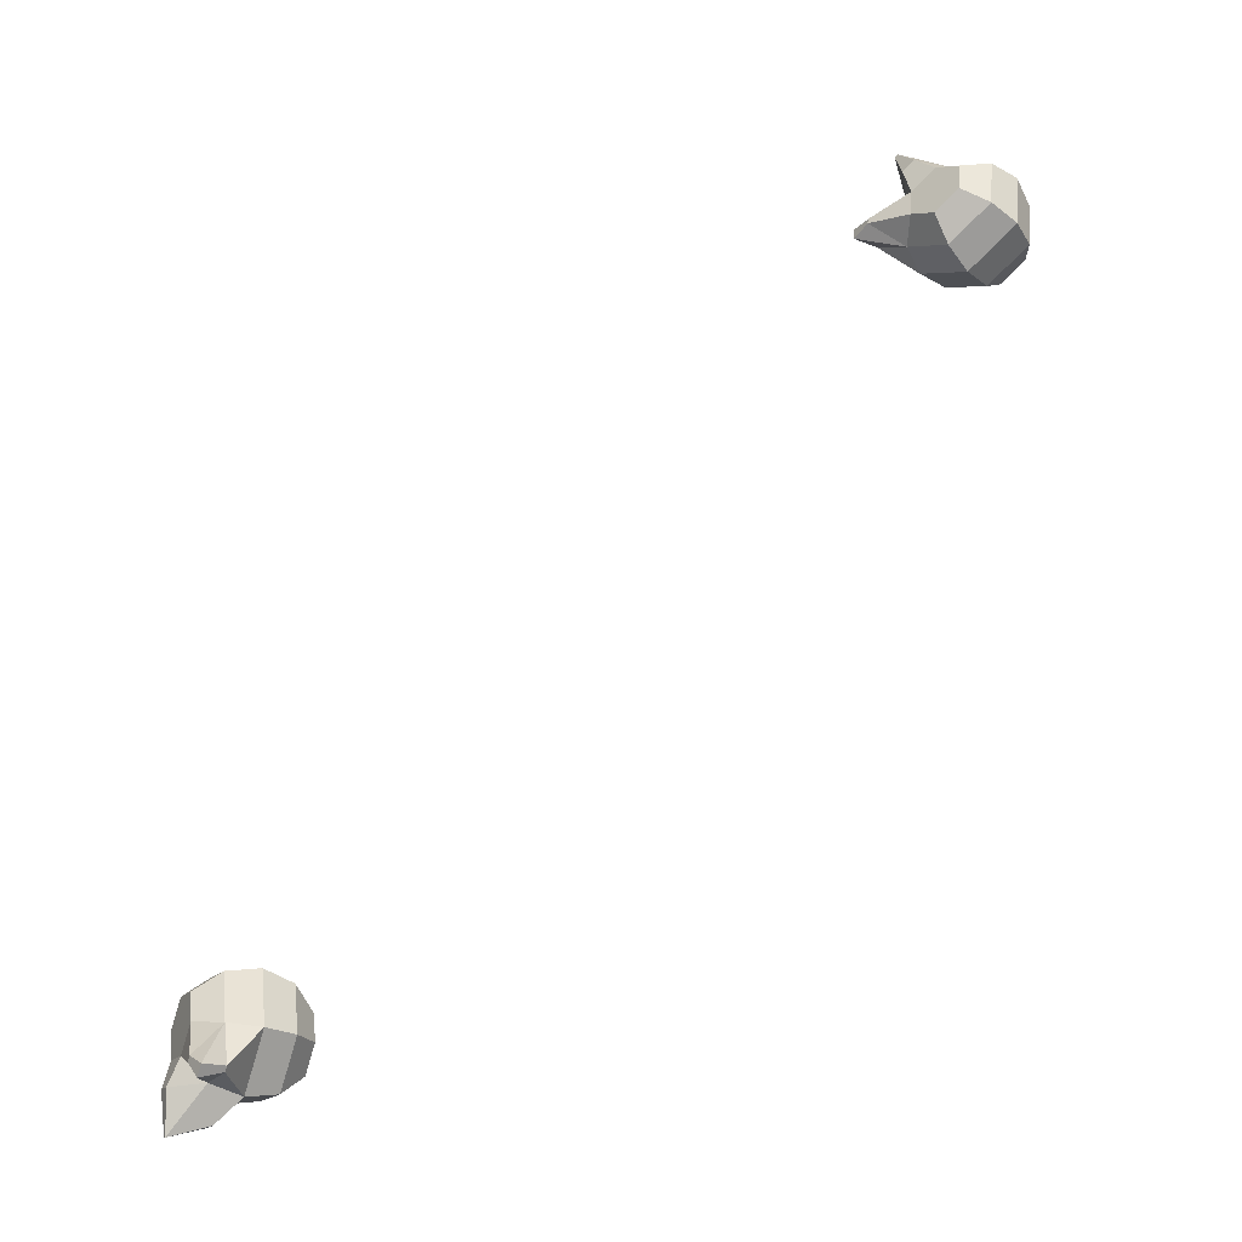
<metadata>
{"format":"obj","ext":"obj","renderer":"f3d","projection":"perspective","resolution":1024,"background":"white","views":[{"elev":-61.3,"azim":-125.5,"up":"+Z"}]}
</metadata>
<code>
v 0.1904 1.354 -0.07737
v 0.1829 1.34 -0.05368
v 0.1754 1.315 -0.04076
v 0.17 1.287 -0.04209
v 0.1681 1.263 -0.05729
v 0.1693 1.355 -0.09517
v 0.1463 1.342 -0.08452
v 0.1331 1.318 -0.07637
v 0.1334 1.289 -0.07293
v 0.1469 1.264 -0.0751
v 0.1408 1.304 -0.1295
v 0.14 1.277 -0.1189
v 0.1508 1.257 -0.1017
v 0.1981 1.34 -0.1305
v 0.1908 1.288 -0.147
v 0.1833 1.263 -0.1341
v 0.1758 1.249 -0.1104
v 0.2193 1.339 -0.1127
v 0.2328 1.314 -0.1149
v 0.2331 1.285 -0.1114
v 0.2199 1.261 -0.1033
v 0.1969 1.248 -0.09262
v 0.2154 1.346 -0.08613
v 0.2262 1.326 -0.06885
v 0.2254 1.299 -0.05828
v 0.2133 1.273 -0.05726
v 0.1931 1.255 -0.06605
v 0.1731 1.348 -0.1217
v 0.1529 1.33 -0.1305
v 0.1962 1.316 -0.1457
v 0.2421 1.321 -0.1656
v 0.2451 1.321 -0.1631
v 0.2186 1.338 -0.1441
v 0.2206 1.295 -0.1555
v 0.2291 1.338 -0.1353
v 0.2369 1.294 -0.1418
v 0.1594 1.339 -0.1778
v 0.1696 1.335 -0.1814
v 0.1694 1.345 -0.1632
v 0.1597 1.319 -0.1657
v 0.1741 1.343 -0.1649
v 0.1644 1.317 -0.1673
f 17 27 5
f 3 9 4
f 1 7 2
f 5 9 10
f 2 8 3
f 6 29 7
f 9 13 10
f 7 11 8
f 1 28 6
f 8 12 9
f 13 16 17
f 30 42 38
f 11 16 12
f 28 41 39
f 16 22 17
f 19 35 18
f 15 21 16
f 20 34 36
f 22 26 27
f 19 25 20
f 1 18 14
f 20 26 21
f 18 24 19
f 27 4 5
f 24 3 25
f 25 4 26
f 23 2 24
f 13 5 10
f 31 36 34
f 31 35 32
f 30 33 31
f 18 33 14
f 19 36 32
f 30 34 15
f 37 42 40
f 37 41 38
f 29 40 11
f 11 42 15
f 30 41 14
f 29 39 37
f 17 22 27
f 3 8 9
f 1 6 7
f 5 4 9
f 2 7 8
f 6 28 29
f 9 12 13
f 7 29 11
f 1 14 28
f 8 11 12
f 13 12 16
f 30 15 42
f 11 15 16
f 28 14 41
f 16 21 22
f 19 32 35
f 15 20 21
f 20 15 34
f 22 21 26
f 19 24 25
f 1 23 18
f 20 25 26
f 18 23 24
f 27 26 4
f 24 2 3
f 25 3 4
f 23 1 2
f 13 17 5
f 31 32 36
f 31 33 35
f 30 14 33
f 18 35 33
f 19 20 36
f 30 31 34
f 37 38 42
f 37 39 41
f 29 37 40
f 11 40 42
f 30 38 41
f 29 28 39
v -0.5469 1.14 0.3676
v -0.5548 1.114 0.3575
v -0.553 1.085 0.3583
v -0.5422 1.062 0.3699
v -0.5252 1.049 0.3891
v -0.5203 1.145 0.3619
v -0.5086 1.123 0.3477
v -0.4998 1.095 0.347
v -0.4961 1.07 0.3601
v -0.4985 1.054 0.3835
v -0.4658 1.113 0.387
v -0.4666 1.085 0.3948
v -0.4815 1.063 0.4035
v -0.513 1.157 0.4076
v -0.4851 1.121 0.4384
v -0.4834 1.092 0.4393
v -0.4912 1.066 0.4291
v -0.5396 1.152 0.4133
v -0.542 1.136 0.4366
v -0.5383 1.111 0.4497
v -0.5295 1.083 0.4491
v -0.5178 1.061 0.4348
v -0.5566 1.143 0.3933
v -0.5715 1.121 0.402
v -0.5723 1.093 0.4097
v -0.5589 1.068 0.4144
v -0.5348 1.053 0.4148
v -0.5033 1.153 0.3819
v -0.4792 1.138 0.3823
v -0.4959 1.144 0.4268
v -0.5154 1.17 0.4657
v -0.5191 1.169 0.4665
v -0.5174 1.167 0.4297
v -0.5017 1.138 0.4592
v -0.5306 1.165 0.4325
v -0.5222 1.134 0.4635
v -0.4533 1.171 0.407
v -0.4573 1.172 0.4175
v -0.4716 1.171 0.403
v -0.4575 1.148 0.4111
v -0.4734 1.171 0.4078
v -0.4593 1.149 0.4159
f 59 69 47
f 45 51 46
f 43 49 44
f 47 51 52
f 44 50 45
f 48 71 49
f 51 55 52
f 49 53 50
f 43 70 48
f 50 54 51
f 55 58 59
f 72 84 80
f 53 58 54
f 70 83 81
f 58 64 59
f 61 77 60
f 57 63 58
f 62 76 78
f 64 68 69
f 61 67 62
f 43 60 56
f 62 68 63
f 60 66 61
f 69 46 47
f 66 45 67
f 67 46 68
f 65 44 66
f 55 47 52
f 73 78 76
f 73 77 74
f 72 75 73
f 60 75 56
f 61 78 74
f 72 76 57
f 79 84 82
f 79 83 80
f 71 82 53
f 53 84 57
f 72 83 56
f 71 81 79
f 59 64 69
f 45 50 51
f 43 48 49
f 47 46 51
f 44 49 50
f 48 70 71
f 51 54 55
f 49 71 53
f 43 56 70
f 50 53 54
f 55 54 58
f 72 57 84
f 53 57 58
f 70 56 83
f 58 63 64
f 61 74 77
f 57 62 63
f 62 57 76
f 64 63 68
f 61 66 67
f 43 65 60
f 62 67 68
f 60 65 66
f 69 68 46
f 66 44 45
f 67 45 46
f 65 43 44
f 55 59 47
f 73 74 78
f 73 75 77
f 72 56 75
f 60 77 75
f 61 62 78
f 72 73 76
f 79 80 84
f 79 81 83
f 71 79 82
f 53 82 84
f 72 80 83
f 71 70 81

</code>
